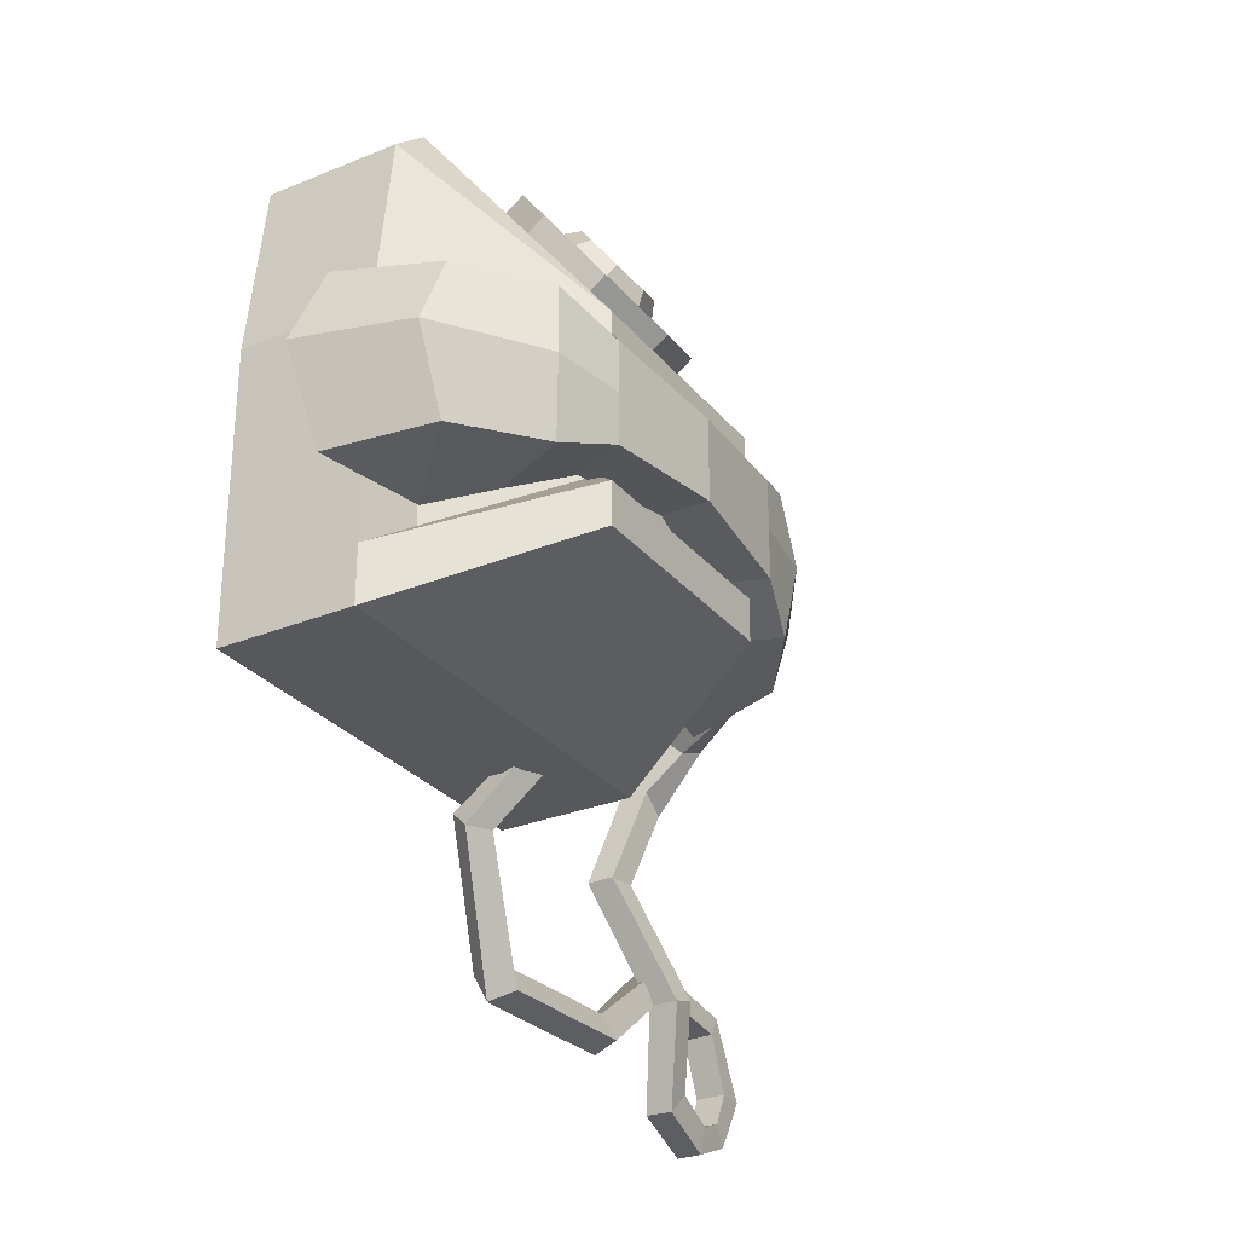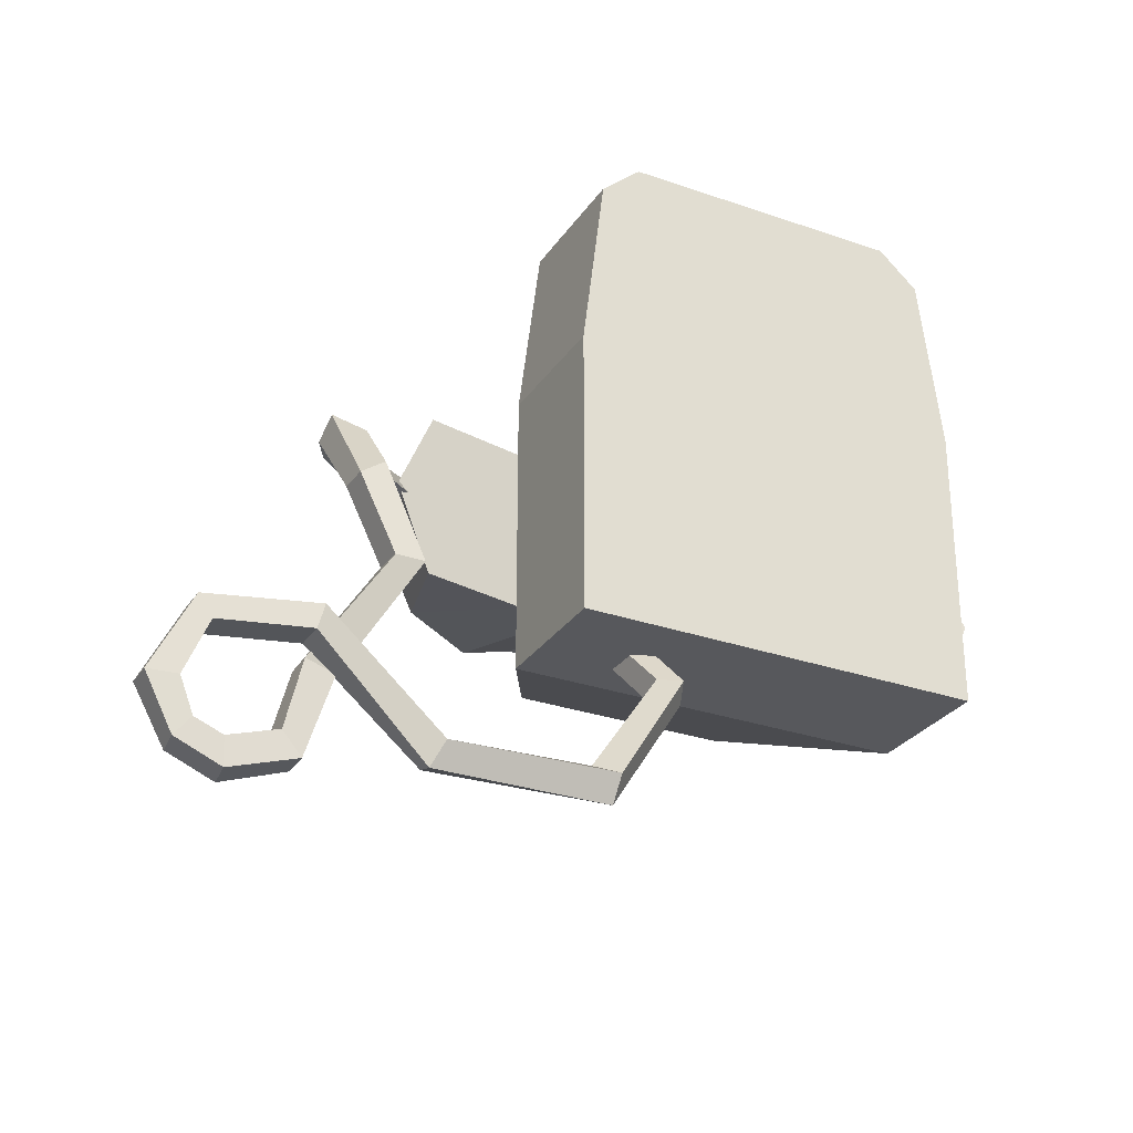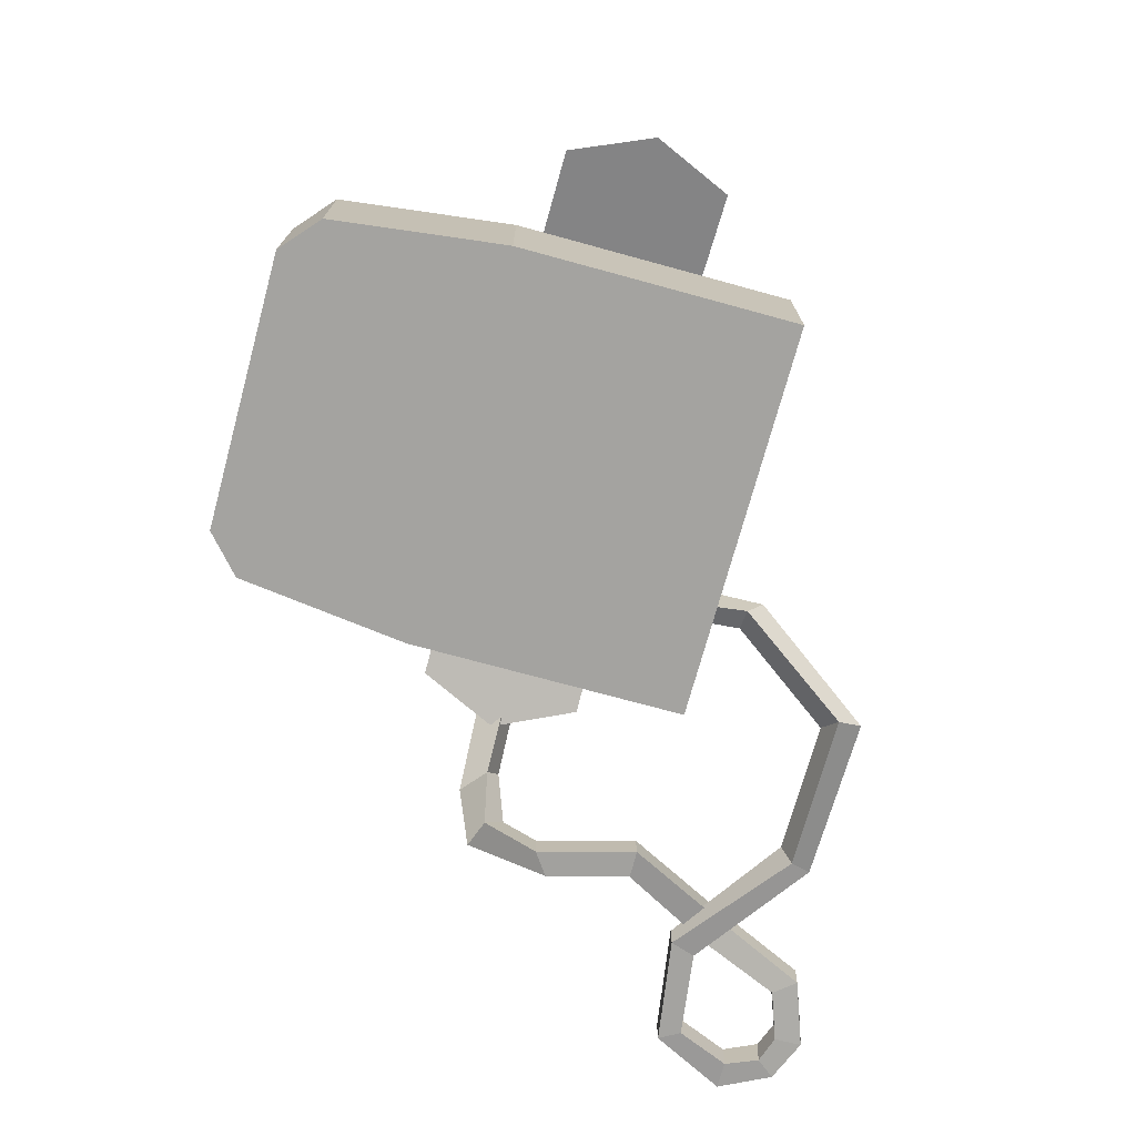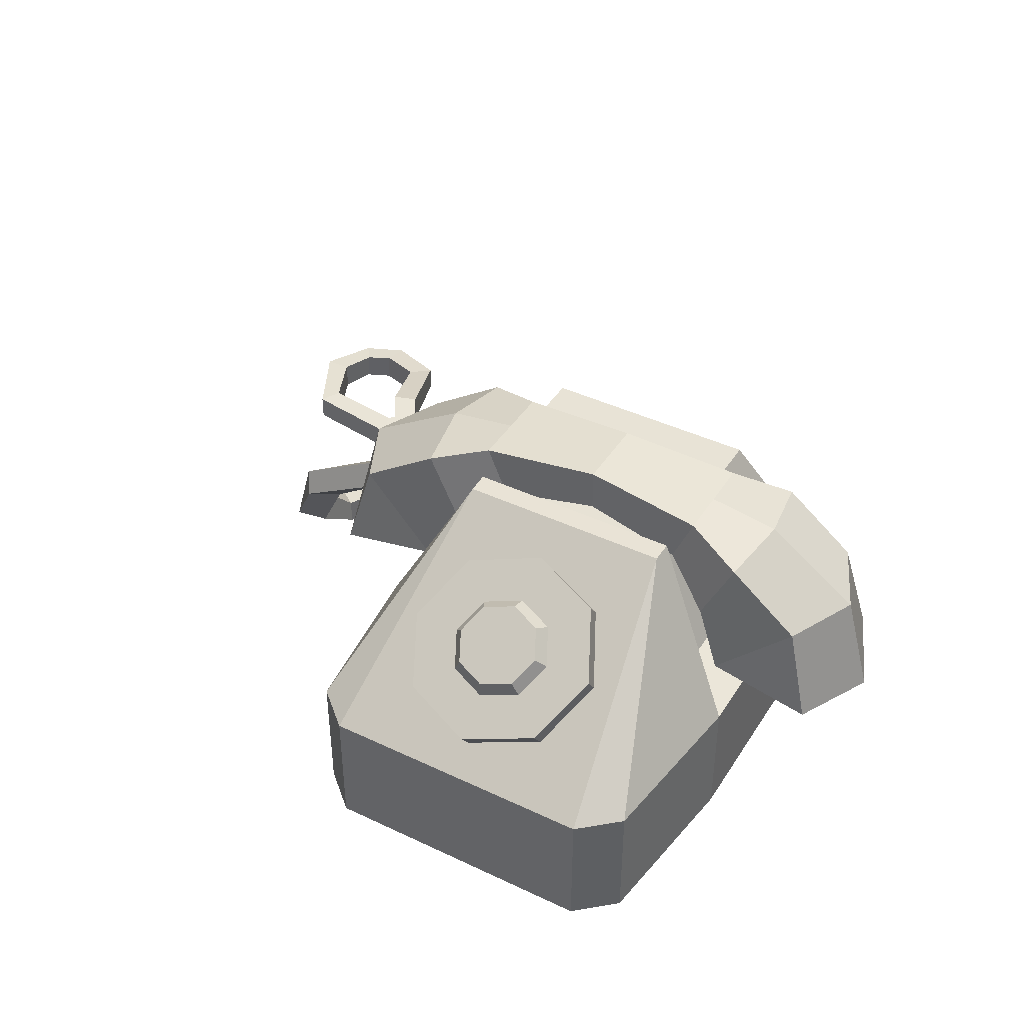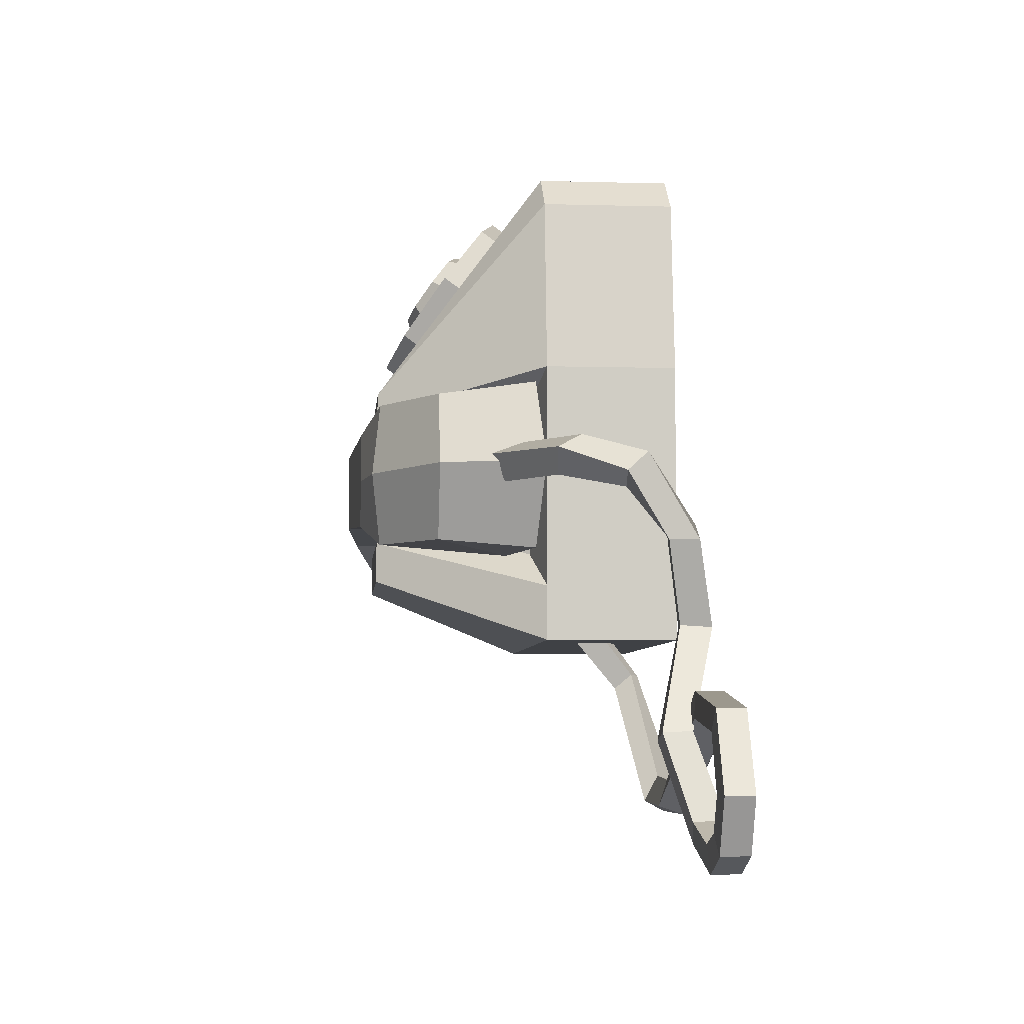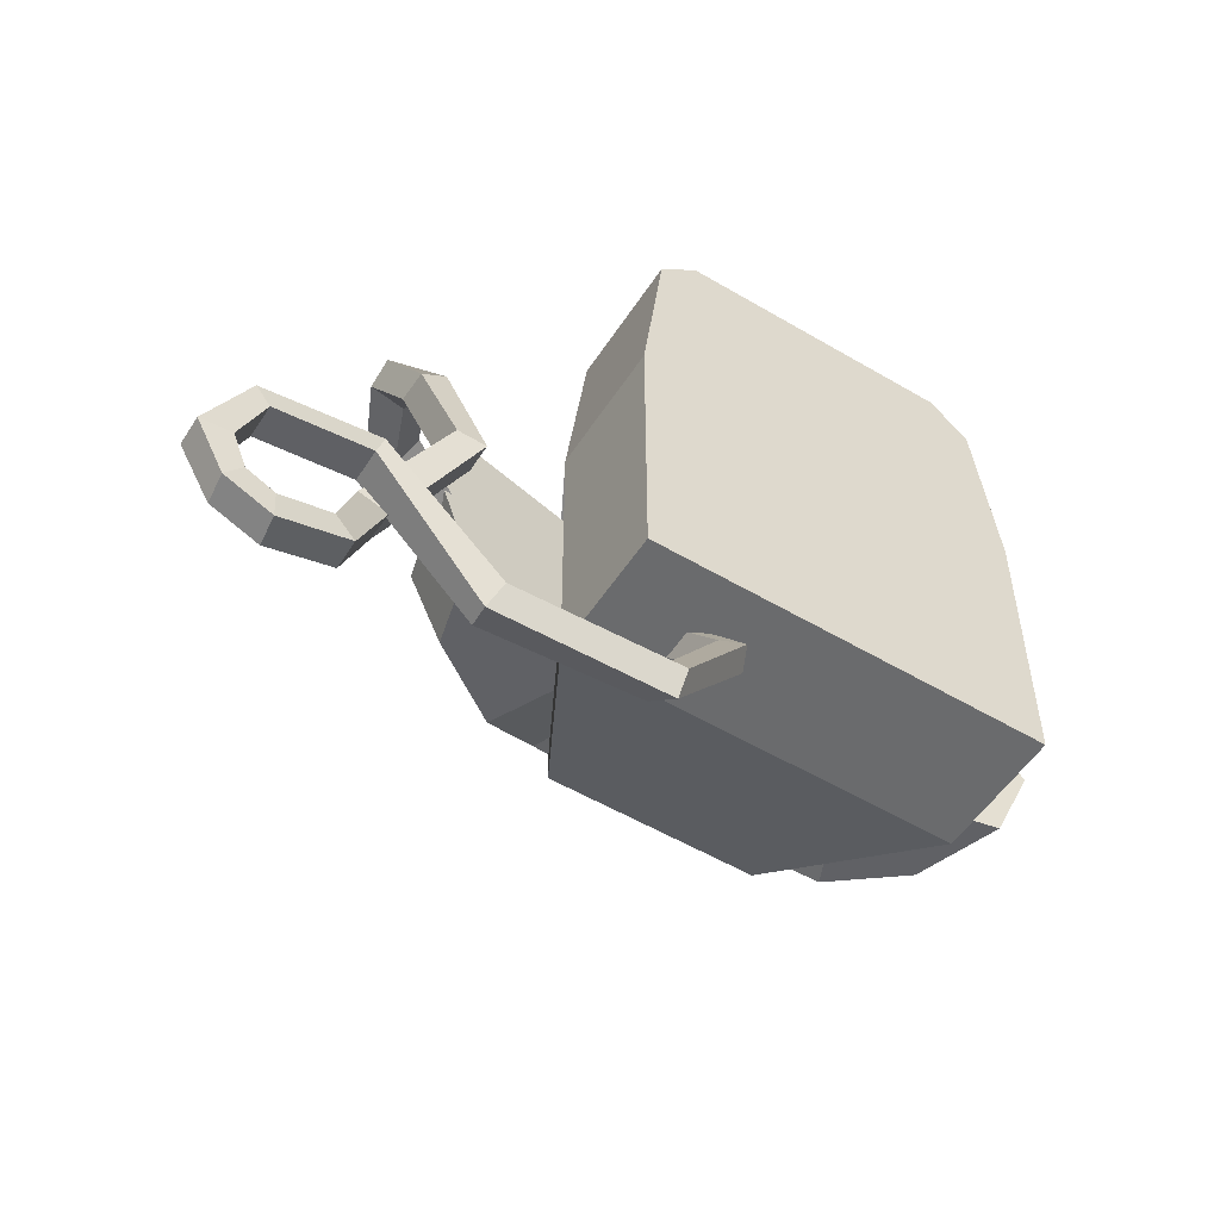
<metadata>
{"format":"obj","ext":"obj","renderer":"f3d","projection":"perspective","resolution":1024,"background":"white","views":[{"elev":-28.8,"azim":121.3,"up":"+Z"},{"elev":-28.7,"azim":-27.5,"up":"+Z"},{"elev":-73.0,"azim":74.7,"up":"+Y"},{"elev":41.6,"azim":29.8,"up":"+Y"},{"elev":-5.7,"azim":-94.9,"up":"+Z"},{"elev":-53.2,"azim":-32.3,"up":"+Z"}]}
</metadata>
<code>
v -12.63 12.19 -9.413
v -12.63 12.19 -2.233
v 12.64 12.18 -9.413
v 12.64 12.18 -2.233
v 13.88 7.517 -9.89
v 13.88 7.517 -1.756
v -13.87 7.51 -9.89
v -13.87 7.51 -1.756
v 8.849 8.538 -1.756
v 8.849 8.538 -9.89
v 9.184 14.94 -9.371
v 9.184 14.94 -2.275
v 7.565 11.48 -2.233
v 7.565 11.48 -9.413
v -8.619 14.95 -9.371
v -8.619 14.95 -2.275
v -6.95 11.49 -2.233
v -6.95 11.49 -9.413
v -8.64 8.565 -1.756
v -8.64 8.565 -9.89
v -5.717 15.87 -8.202
v -5.717 15.87 -3.444
v 0.2831 16.41 -3.896
v 0.2831 16.41 -7.75
v -4.676 13.38 -3.454
v 0.282 14.19 -3.935
v 0.282 14.19 -7.711
v -4.676 13.38 -8.192
v 5.239 13.38 -3.454
v 6.283 15.86 -3.444
v 6.283 15.86 -8.202
v 5.239 13.38 -8.192
v -14.29 12.19 -5.823
v -15.66 7.147 -5.823
v -6.789 8.939 -5.823
v -6.015 11.49 -5.823
v -4.676 13.38 -5.823
v 0.282 14.19 -5.823
v 5.239 13.38 -5.823
v 6.576 11.48 -5.823
v 7.014 8.91 -5.823
v 15.67 7.153 -5.823
v 14.3 12.17 -5.823
v 9.748 15.34 -5.823
v 6.283 15.86 -5.823
v 0.2831 16.41 -5.823
v -5.717 15.87 -5.823
v -9.183 15.35 -5.823
v -5.17 5.328 -12.52
v -5.804 4.252 -12.09
v -6.243 5.122 -13.61
v -6.544 4.212 -12.8
v -9.027 1.567 -22.22
v -9.109 0.9197 -20.96
v -8.366 0.5028 -22.75
v -8.24 -0.118 -21.51
v -16.39 1.978 -22.24
v -15.93 1.459 -21.05
v -16.08 0.1053 -21.54
v -16.56 0.7239 -22.66
v -27.44 1.196 -21.41
v -28.83 1.122 -21.43
v -28.84 -0.2114 -21.42
v -27.44 -0.2953 -21.4
v -23.18 1.511 -22.71
v -22.23 1.337 -23.74
v -22.23 -0.00127 -23.7
v -23.11 0.02067 -22.65
v -21.87 2.62 -18.78
v -20.56 2.653 -19.17
v -20.52 1.226 -19.2
v -21.88 1.239 -18.74
v -18.77 1.285 -13.86
v -17.38 1.146 -13.9
v -17.4 -0.1843 -13.93
v -18.76 -0.2184 -13.94
v -20.19 1.988 -9.985
v -19.05 1.972 -9.166
v -19.02 0.5938 -9.173
v -20.16 0.5507 -9.992
v -22.03 -0.3079 -18.18
v -22.03 1.209 -18.18
v -21.66 1.115 -16.94
v -21.66 -0.2131 -16.94
v -26.34 1.209 -18.76
v -26.97 1.118 -17.75
v -26.97 -0.2165 -17.75
v -26.34 -0.307 -18.76
v -26.8 -0.2627 -23.01
v -26.69 1.211 -23.04
v -27.41 1.098 -24.01
v -27.56 -0.2345 -23.95
v -25.49 -0.1812 -23.48
v -25.39 1.289 -23.57
v -25.27 1.115 -24.9
v -25.43 -0.2169 -24.83
v -13.82 8.876 -4.862
v -14.32 10.01 -5.424
v -14.03 9.534 -6.771
v -13.47 8.306 -6.18
v -19.02 5.874 -5.021
v -19.39 6.996 -5.656
v -18.05 6.869 -6.813
v -17.59 5.619 -6.132
v -20.64 2.981 -5.985
v -20.79 3.958 -6.881
v -19.3 3.829 -7.49
v -19.1 2.713 -6.494
v -5.472 1.717 -15.81
v -5.443 2.575 -16.52
v -4.391 1.255 -15.84
v -4.111 2.08 -16.63
v 3.536 12.55 1.553
v 0 13.41 0.3656
v -3.536 12.55 1.553
v -5 10.48 4.418
v -3.536 8.413 7.284
v 0 7.555 8.471
v 3.536 8.413 7.284
v 5 10.48 4.418
v 3.536 13.56 2.283
v 0 14.42 1.096
v -3.536 13.56 2.283
v -5 11.49 5.148
v -3.536 9.423 8.014
v 0 8.565 9.201
v 3.536 9.423 8.014
v 5 11.49 5.148
v 1.852 12.58 3.647
v 0 13.03 3.026
v -1.852 12.58 3.647
v -2.619 11.49 5.148
v -1.852 10.41 6.649
v 0 9.96 7.271
v 1.852 10.41 6.649
v 2.619 11.49 5.148
v 1.514 12.89 4.293
v 0 13.26 3.785
v -1.514 12.89 4.293
v -2.141 12.01 5.52
v -1.514 11.12 6.746
v 0 10.75 7.254
v 1.514 11.12 6.746
v 2.141 12.01 5.52
v 0 12.01 5.52
v 0 10.48 4.418
v -9.907 6.556 -14.19
v 9.907 6.556 -14.19
v -9.907 0 -14.19
v 9.907 0 -14.19
v -5.401 15.02 -2.299
v 5.401 15.02 -2.299
v 5.401 15.02 -11.03
v -5.401 15.02 -11.03
v -9.907 6.556 -0.3342
v 9.907 6.556 -0.3342
v 9.907 0 -0.3342
v -9.907 0 -0.3342
v 9.907 6.556 -11.47
v 5.401 15.02 -9.031
v -5.401 15.02 -9.031
v -9.907 6.556 -11.47
v -4.003 13.62 -3.699
v 4.003 13.62 -3.699
v 4.07 13.47 -7.631
v -4.07 13.47 -7.631
v 7.08 7.175 -1.734
v 7.08 7.175 -9.684
v -7.08 7.175 -9.684
v -7.08 7.175 -1.734
v -8.832 0 8.304
v -6.896 0 10.02
v -5.385 15 -1.209
v -8.832 6.556 8.304
v -6.896 6.556 10.02
v 8.832 0 8.304
v 6.896 0 10.02
v 5.385 15 -1.207
v 6.896 6.556 10.02
v 8.832 6.556 8.304
f 42 43 4 6
f 41 42 6 9
f 33 34 8 2
f 4 9 6
f 10 3 5
f 43 44 12 4
f 12 13 9 4
f 40 41 9 13
f 14 11 3 10
f 46 47 22 23
f 22 25 26 23
f 37 38 26 25
f 28 21 24 27
f 48 33 2 16
f 2 19 17 16
f 35 36 17 19
f 20 1 15 18
f 2 8 19
f 34 35 19 8
f 7 1 20
f 23 26 29 30
f 45 46 23 30
f 27 24 31 32
f 38 39 29 26
f 47 48 16 22
f 16 17 25 22
f 17 36 37 25
f 18 15 21 28
f 13 12 30 29
f 12 44 45 30
f 11 14 32 31
f 39 40 13 29
f 7 34 33 1
f 20 35 34 7
f 18 36 35 20
f 37 36 18 28
f 27 38 37 28
f 32 39 38 27
f 14 40 39 32
f 10 41 40 14
f 5 42 41 10
f 3 43 42 5
f 11 44 43 3
f 45 44 11 31
f 24 46 45 31
f 21 47 46 24
f 15 48 47 21
f 1 33 48 15
f 51 110 109 52
f 55 112 111 56
f 50 52 109 111
f 55 53 110 112
f 53 57 58 54
f 54 58 59 56
f 56 59 60 55
f 55 60 57 53
f 87 88 81 84
f 88 85 82 81
f 85 61 62 86
f 86 62 63 87
f 87 63 64 88
f 88 64 61 85
f 96 93 89 92
f 93 94 90 89
f 94 65 66 95
f 95 66 67 96
f 96 67 68 93
f 93 68 65 94
f 65 69 70 66
f 66 70 71 67
f 67 71 72 68
f 68 72 69 65
f 69 73 74 70
f 70 74 75 71
f 71 75 76 72
f 72 76 73 69
f 73 77 78 74
f 74 78 79 75
f 75 79 80 76
f 76 80 77 73
f 104 101 105 108
f 101 102 106 105
f 60 81 82 57
f 57 82 83 58
f 58 83 84 59
f 59 84 81 60
f 86 83 82 85
f 87 84 83 86
f 64 89 90 61
f 61 90 91 62
f 62 91 92 63
f 63 92 89 64
f 95 91 90 94
f 96 92 91 95
f 101 97 98 102
f 102 98 99 103
f 103 99 100 104
f 104 100 97 101
f 103 107 106 102
f 104 108 107 103
f 80 105 106 77
f 77 106 107 78
f 78 107 108 79
f 79 108 105 80
f 110 53 54 109
f 112 49 50 111
f 109 54 56 111
f 110 51 49 112
f 113 114 122 121
f 114 115 123 122
f 115 116 124 123
f 116 117 125 124
f 117 118 126 125
f 118 119 127 126
f 119 120 128 127
f 120 113 121 128
f 137 138 145 144
f 121 122 130 129
f 122 123 131 130
f 123 124 132 131
f 124 125 133 132
f 125 126 134 133
f 126 127 135 134
f 127 128 136 135
f 128 121 129 136
f 129 130 138 137
f 130 131 139 138
f 131 132 140 139
f 132 133 141 140
f 133 134 142 141
f 134 135 143 142
f 135 136 144 143
f 136 129 137 144
f 144 145 142 143
f 145 138 139 140
f 142 145 140 141
f 113 120 146
f 120 119 146
f 119 118 146
f 118 117 146
f 117 116 146
f 116 115 146
f 115 114 146
f 114 113 146
f 175 172 177 179
f 163 164 165 166
f 147 148 150 149
f 149 150 157 158
f 150 159 156 157
f 162 149 158 155
f 164 167 168 165
f 148 147 154 153
f 166 169 170 163
f 151 155 174 173
f 180 176 157 156
f 171 176 177 172
f 155 158 171 174
f 148 159 150
f 160 159 148 153
f 161 160 153 154
f 147 162 161 154
f 149 162 147
f 151 152 164 163
f 160 161 166 165
f 152 156 167 164
f 156 159 168 167
f 159 160 165 168
f 161 162 169 166
f 162 155 170 169
f 155 151 163 170
f 173 178 152 151
f 178 180 156 152
f 171 172 175 174
f 177 176 180 179
f 173 174 175
f 178 179 180
f 173 175 179 178
f 158 157 176 171

</code>
